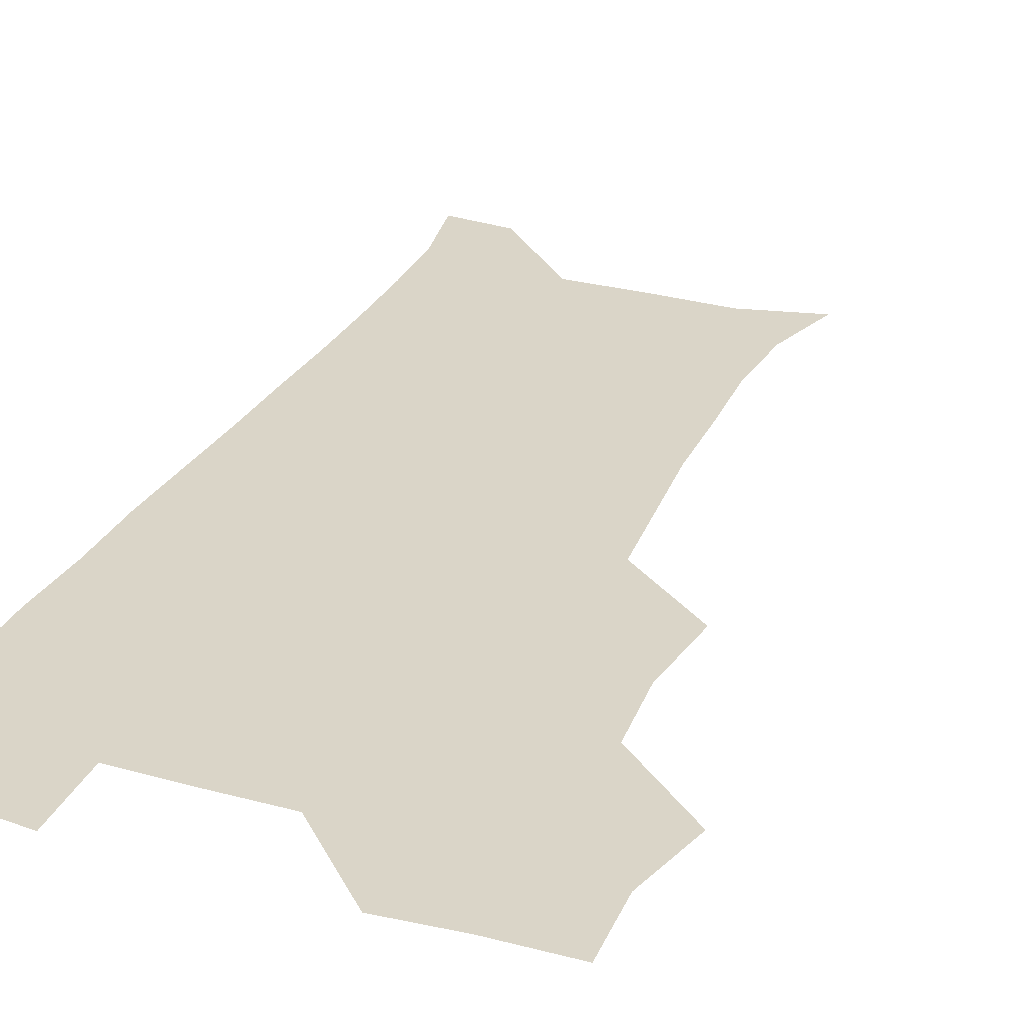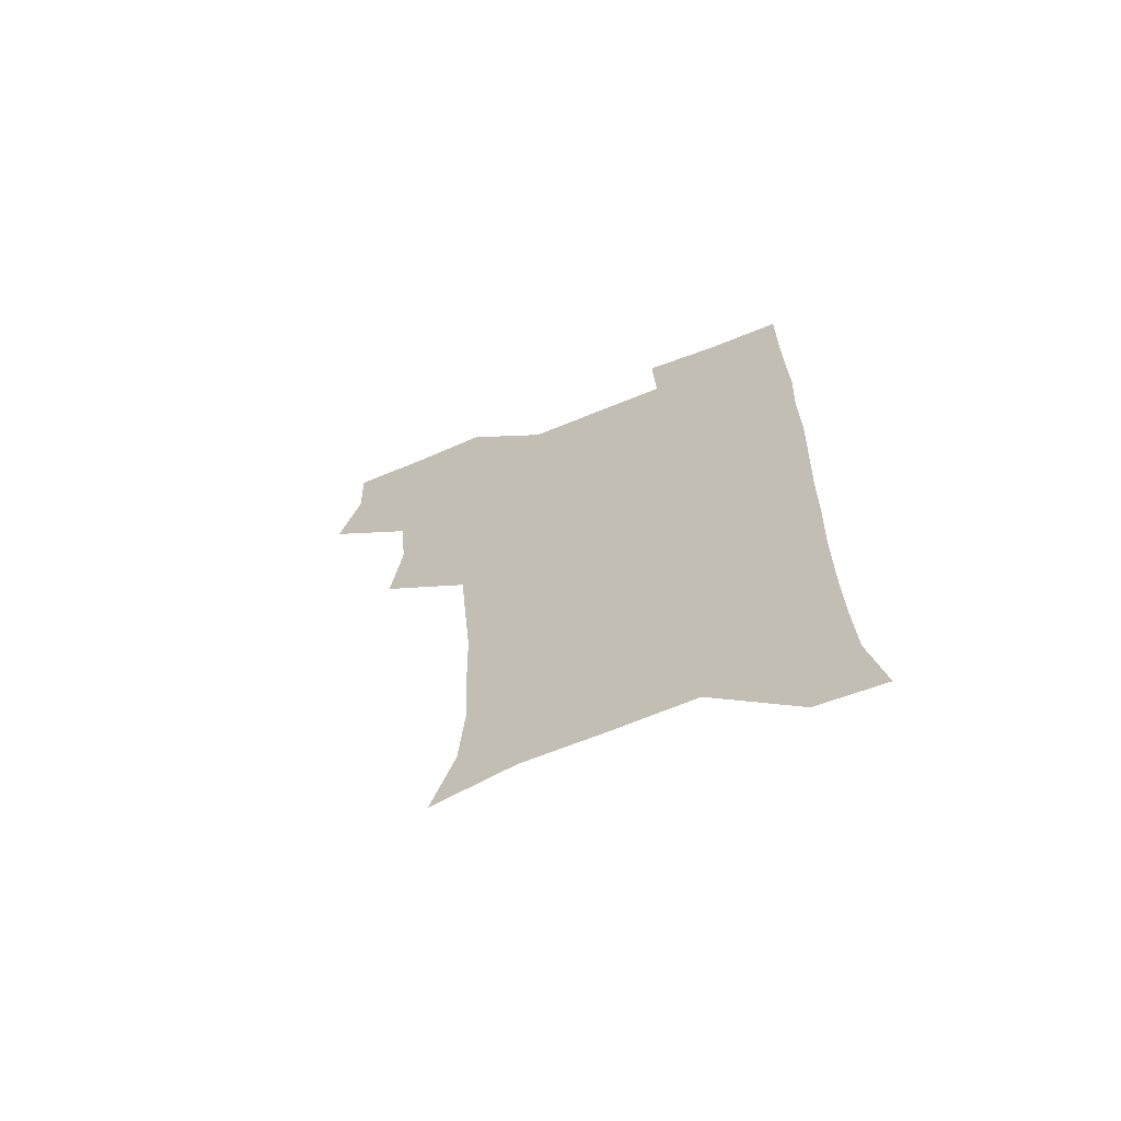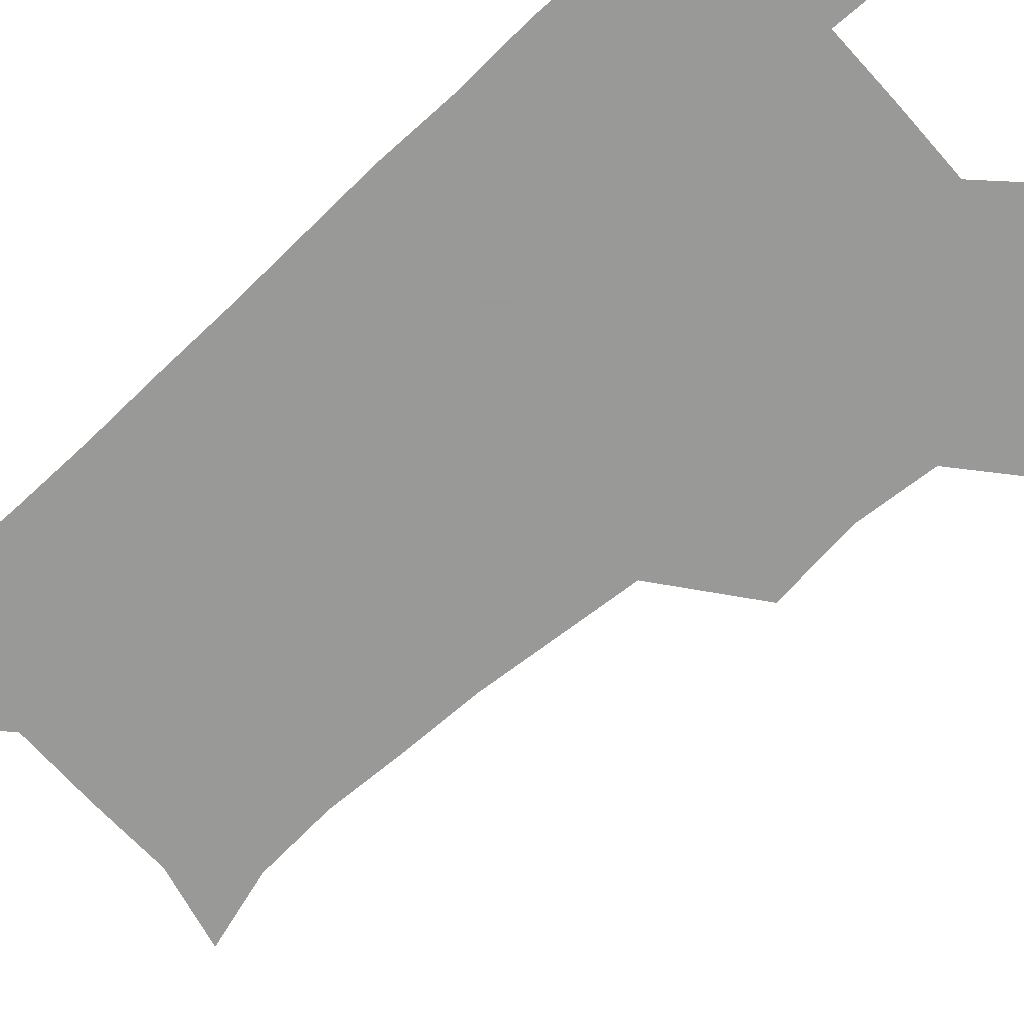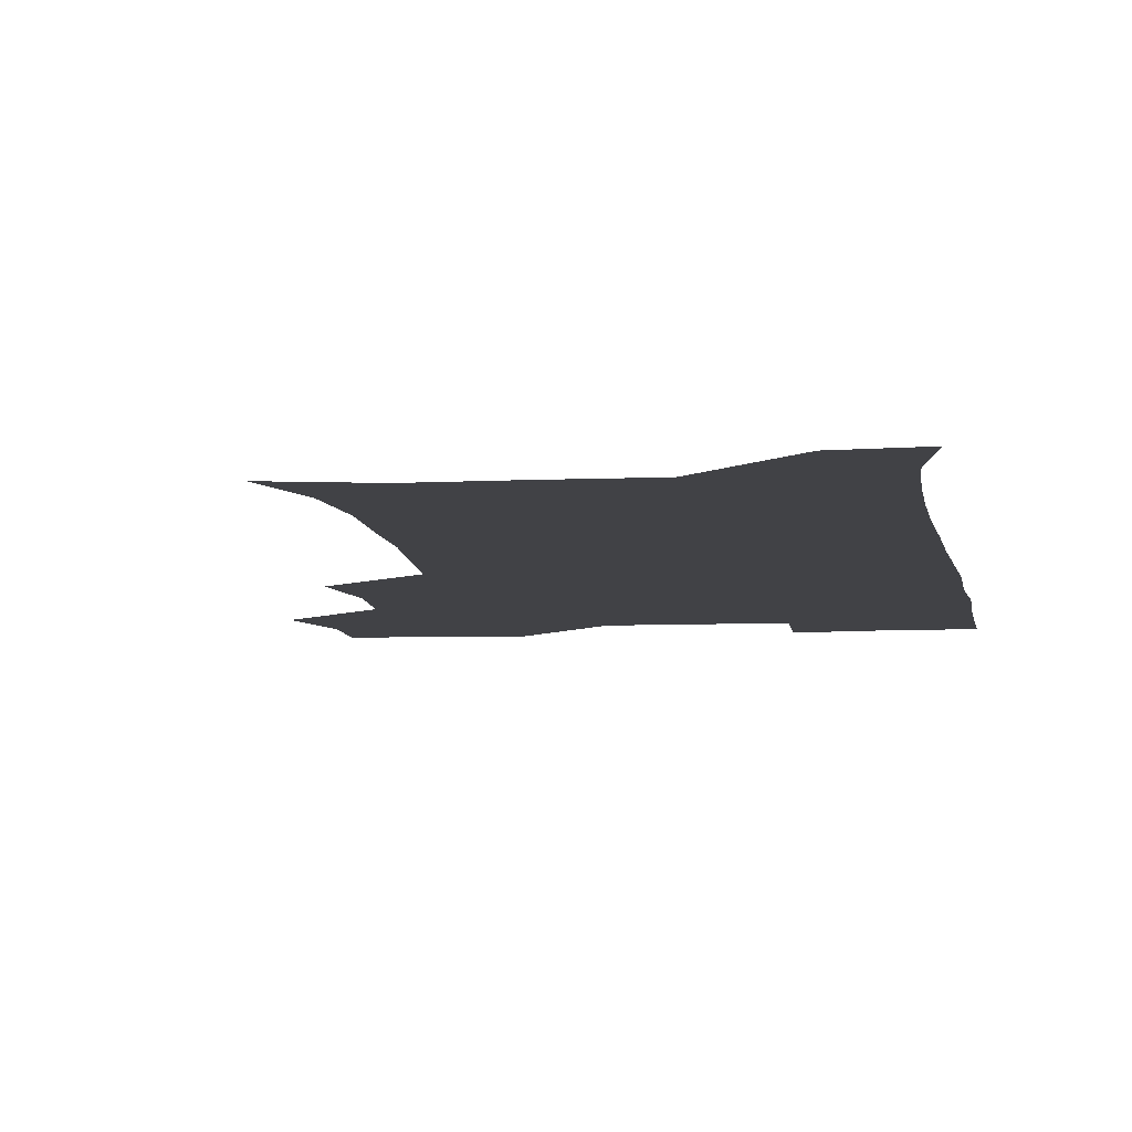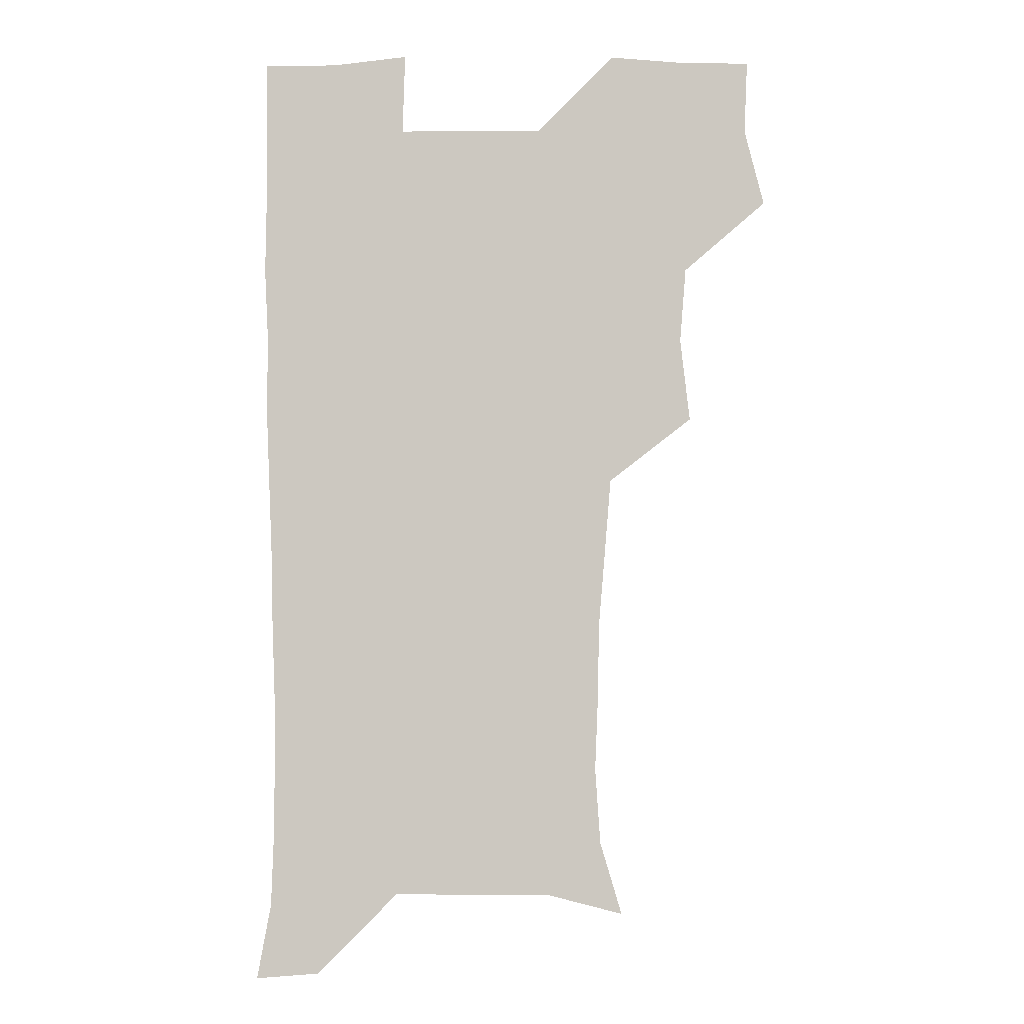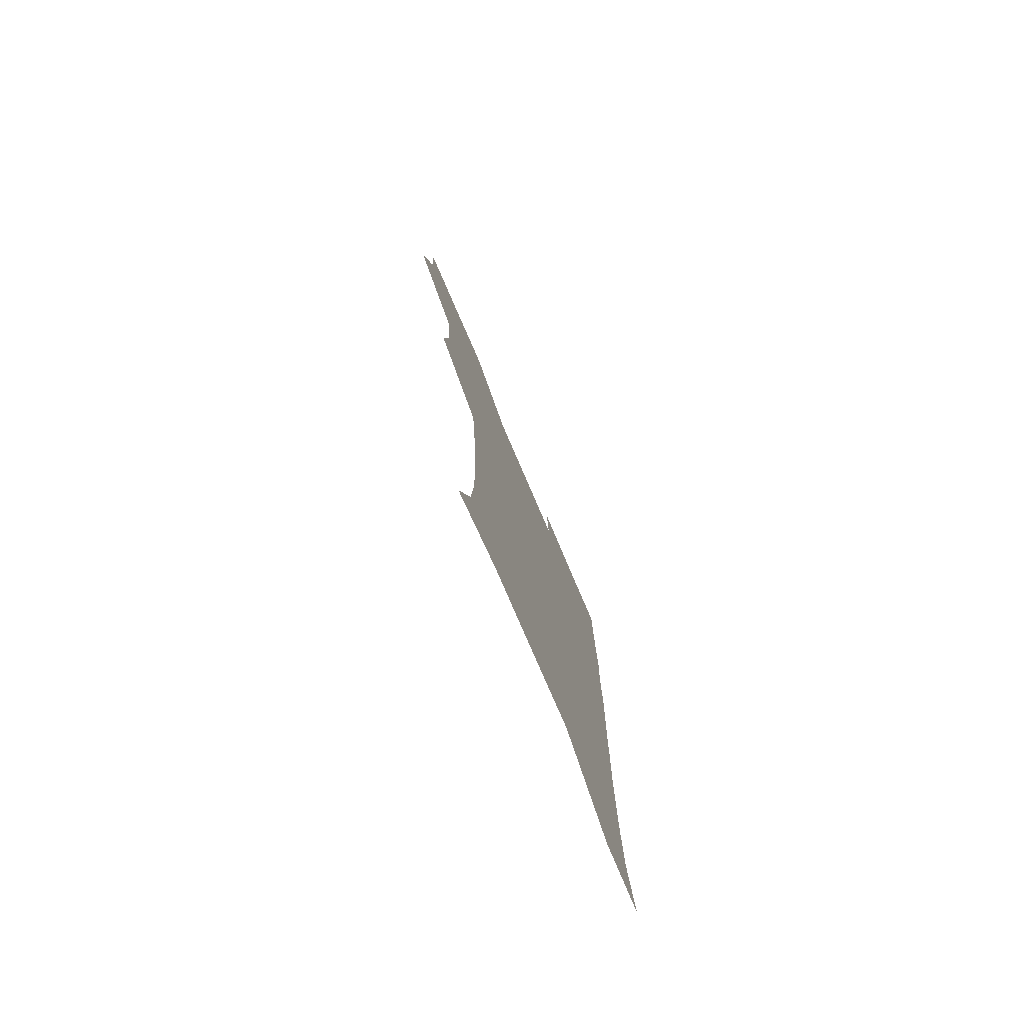
<metadata>
{"format":"obj","ext":"obj","renderer":"f3d","projection":"perspective","resolution":1024,"background":"white","views":[{"elev":29.1,"azim":-157.3,"up":"+Z"},{"elev":-68.0,"azim":22.1,"up":"+Y"},{"elev":-68.8,"azim":132.3,"up":"+Z"},{"elev":-6.7,"azim":8.5,"up":"+Z"},{"elev":-3.2,"azim":-178.1,"up":"+Y"},{"elev":-78.4,"azim":-66.7,"up":"+Y"}]}
</metadata>
<code>
v 474.6 507.8 0
v 482.6 539.2 0
v 481.4 569.1 0
v 506.9 414.1 0
v 510.8 448.1 0
v 508.4 478.8 0
v 514.9 511.5 0
v 513.3 540.1 0
v 511.4 569.8 0
v 536.9 203 0
v 545.8 232.9 0
v 547.9 264 0
v 546.7 293.8 0
v 546.1 325.9 0
v 543.6 356.3 0
v 541.1 387.7 0
v 543.2 422 0
v 542.5 451.7 0
v 543.4 482.3 0
v 543.8 511.4 0
v 542.6 540.5 0
v 540 572.4 0
v 568.4 210.9 0
v 574.6 242.1 0
v 575.5 272.1 0
v 574.6 301.3 0
v 574.5 333.2 0
v 573.9 363.9 0
v 573.2 394.2 0
v 572.6 423.5 0
v 572.5 453.1 0
v 573 482.5 0
v 573.9 511.4 0
v 572.3 540.1 0
v 599.9 210.6 0
v 602.2 243.3 0
v 602.9 275.7 0
v 602.6 305.8 0
v 602.2 335.3 0
v 601.9 365.2 0
v 601.9 396.1 0
v 602.1 425.9 0
v 602.3 454.7 0
v 602 482.8 0
v 602.2 511.6 0
v 601.6 540.5 0
v 632.5 211.2 0
v 630.3 246.1 0
v 629.9 276.7 0
v 629.8 306.3 0
v 629.7 336.4 0
v 630.1 363.6 0
v 629.7 396.3 0
v 630.2 425 0
v 630.1 454.5 0
v 630.9 482.5 0
v 631 511.9 0
v 631.2 540.5 0
v 630.2 573.5 0
v 666.1 177.2 0
v 659.4 211 0
v 657.3 243.2 0
v 656.6 274.2 0
v 657.3 303.1 0
v 656.8 334.7 0
v 658 363.2 0
v 659.3 392 0
v 658.5 423.6 0
v 659.6 452.5 0
v 660.1 481.8 0
v 659.7 511.7 0
v 660.2 540.6 0
v 661.1 570 0
v 692.4 175.1 0
v 686.6 206.1 0
v 685.6 235.1 0
v 685.4 265.3 0
v 685.7 295.8 0
v 686.7 326.3 0
v 687.4 357.2 0
v 688.6 387.5 0
v 689.8 417.8 0
v 689.6 449.4 0
v 691 479.3 0
v 690.5 510.4 0
v 690.5 540.4 0
v 690.8 570 0
f 6 7 1
f 1 7 2
f 7 8 2
f 2 8 3
f 8 9 3
f 16 17 4
f 4 17 5
f 17 18 5
f 5 18 6
f 18 19 6
f 6 19 7
f 19 20 7
f 7 20 8
f 20 21 8
f 8 21 9
f 21 22 9
f 10 23 11
f 23 24 11
f 11 24 12
f 24 25 12
f 12 25 13
f 25 26 13
f 13 26 14
f 26 27 14
f 14 27 15
f 27 28 15
f 15 28 16
f 28 29 16
f 16 29 17
f 29 30 17
f 17 30 18
f 30 31 18
f 18 31 19
f 31 32 19
f 19 32 20
f 32 33 20
f 20 33 21
f 33 34 21
f 21 34 22
f 23 35 24
f 35 36 24
f 24 36 25
f 36 37 25
f 25 37 26
f 37 38 26
f 26 38 27
f 38 39 27
f 27 39 28
f 39 40 28
f 28 40 29
f 40 41 29
f 29 41 30
f 41 42 30
f 30 42 31
f 42 43 31
f 31 43 32
f 43 44 32
f 32 44 33
f 44 45 33
f 33 45 34
f 45 46 34
f 35 47 36
f 47 48 36
f 36 48 37
f 48 49 37
f 37 49 38
f 49 50 38
f 38 50 39
f 50 51 39
f 39 51 40
f 51 52 40
f 40 52 41
f 52 53 41
f 41 53 42
f 53 54 42
f 42 54 43
f 54 55 43
f 43 55 44
f 55 56 44
f 44 56 45
f 56 57 45
f 45 57 46
f 57 58 46
f 60 61 47
f 47 61 48
f 61 62 48
f 48 62 49
f 62 63 49
f 49 63 50
f 63 64 50
f 50 64 51
f 64 65 51
f 51 65 52
f 65 66 52
f 52 66 53
f 66 67 53
f 53 67 54
f 67 68 54
f 54 68 55
f 68 69 55
f 55 69 56
f 69 70 56
f 56 70 57
f 70 71 57
f 57 71 58
f 71 72 58
f 58 72 59
f 72 73 59
f 60 74 61
f 74 75 61
f 61 75 62
f 75 76 62
f 62 76 63
f 76 77 63
f 63 77 64
f 77 78 64
f 64 78 65
f 78 79 65
f 65 79 66
f 79 80 66
f 66 80 67
f 80 81 67
f 67 81 68
f 81 82 68
f 68 82 69
f 82 83 69
f 69 83 70
f 83 84 70
f 70 84 71
f 84 85 71
f 71 85 72
f 85 86 72
f 72 86 73
f 86 87 73

</code>
